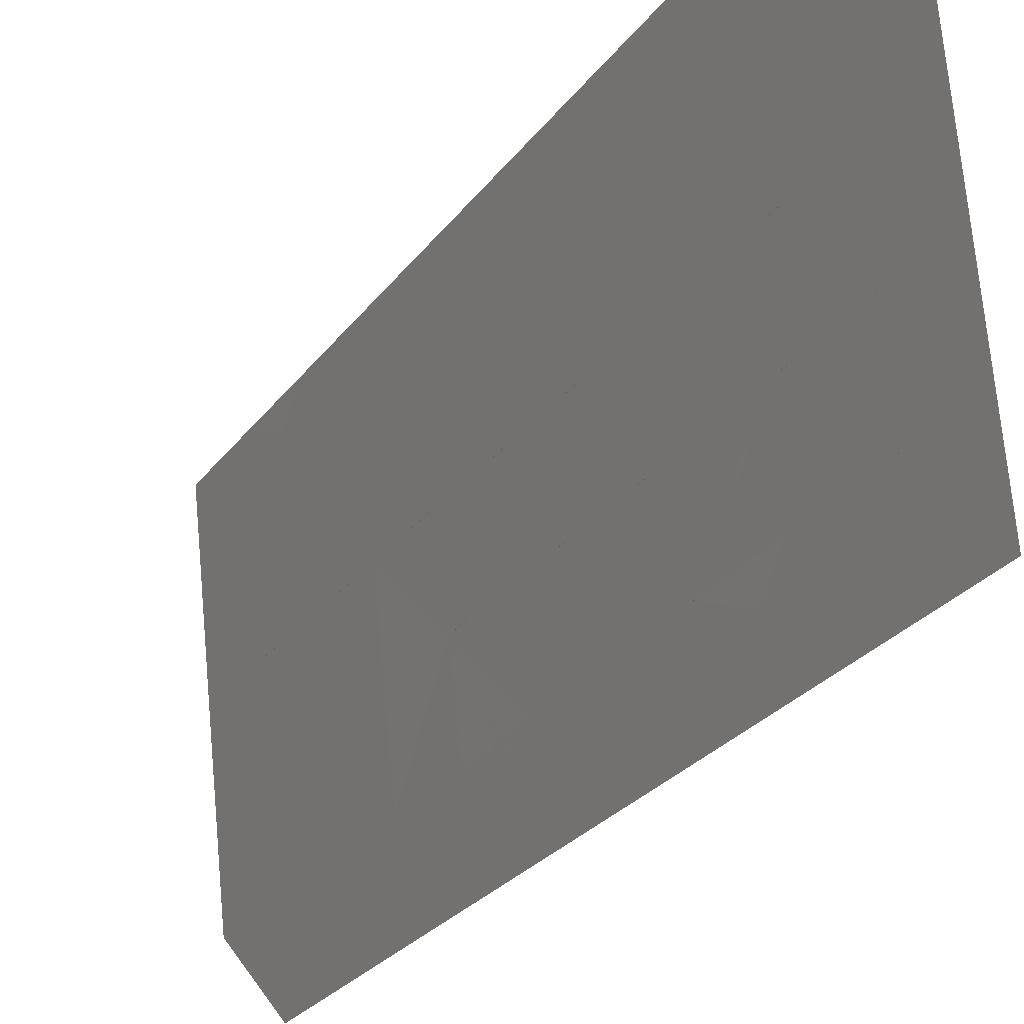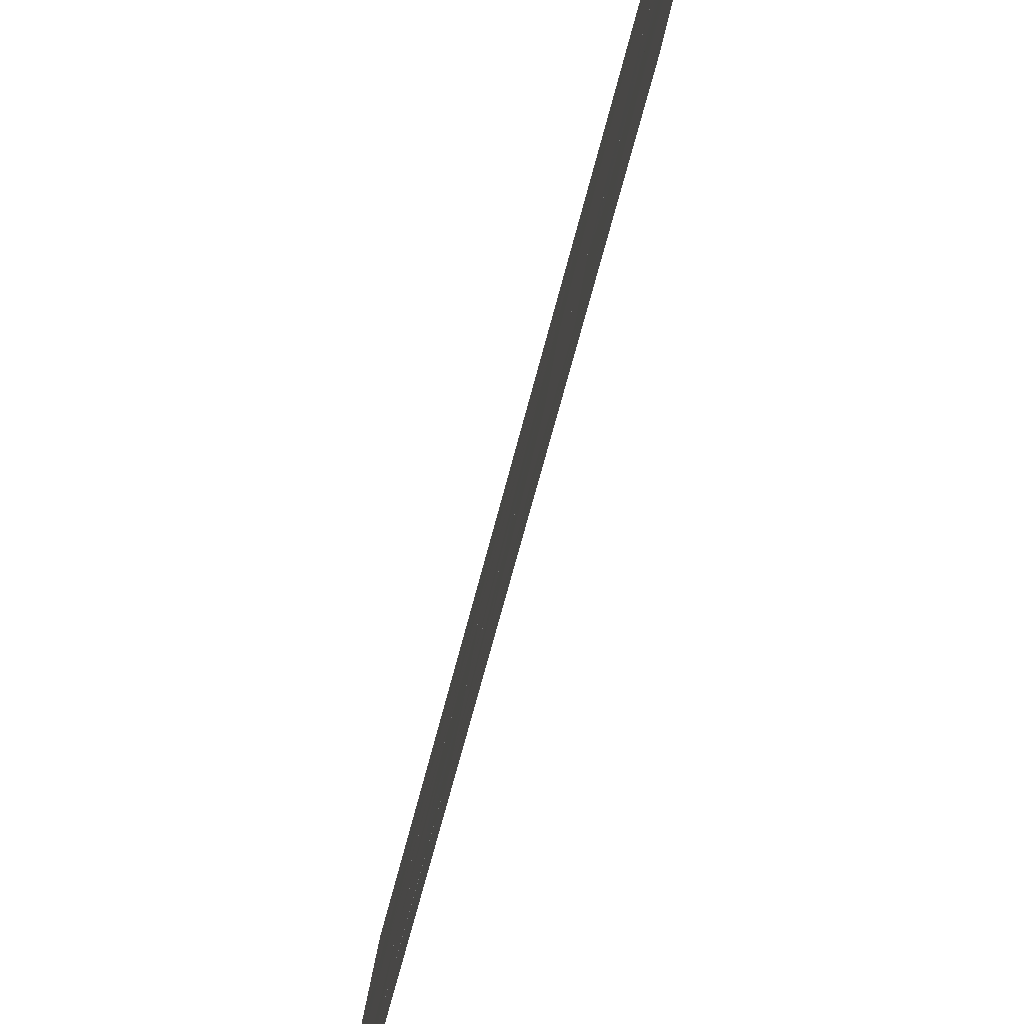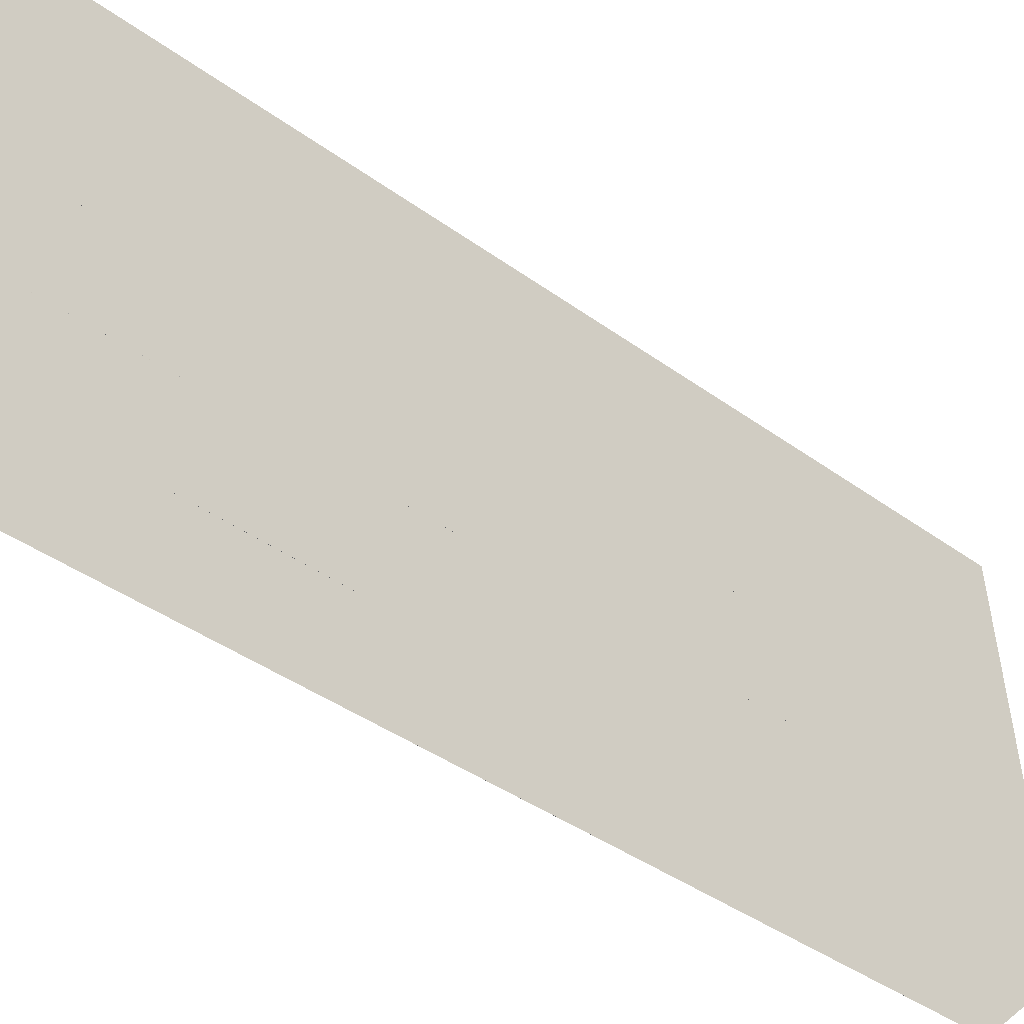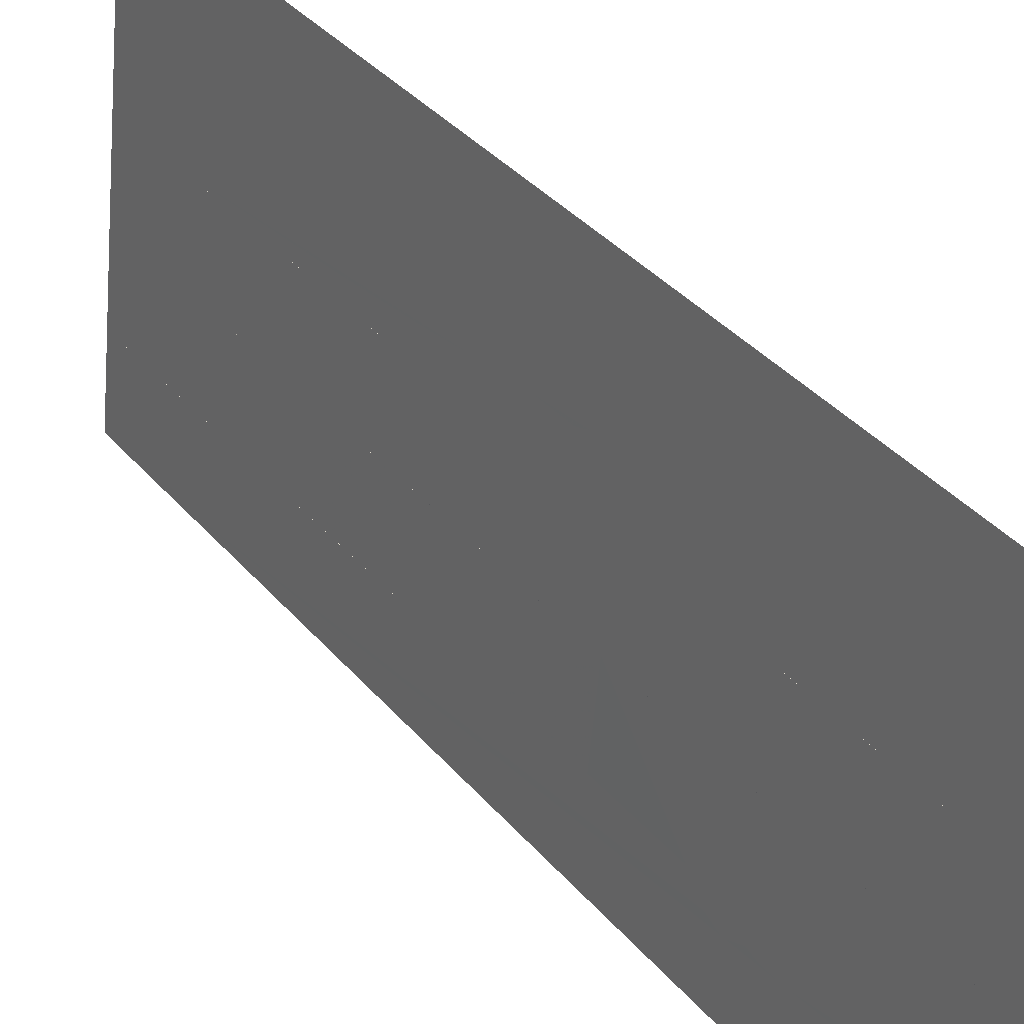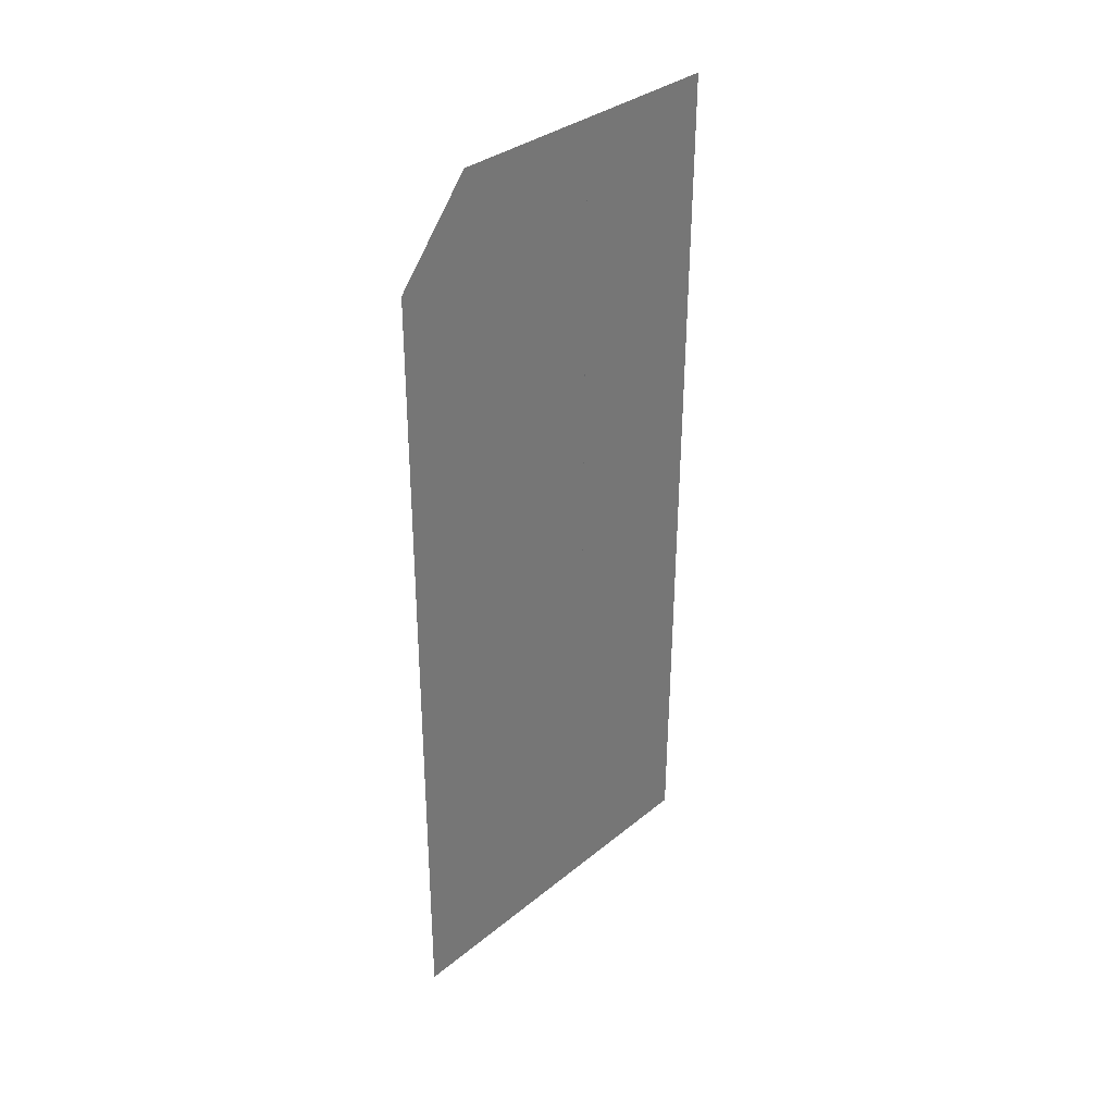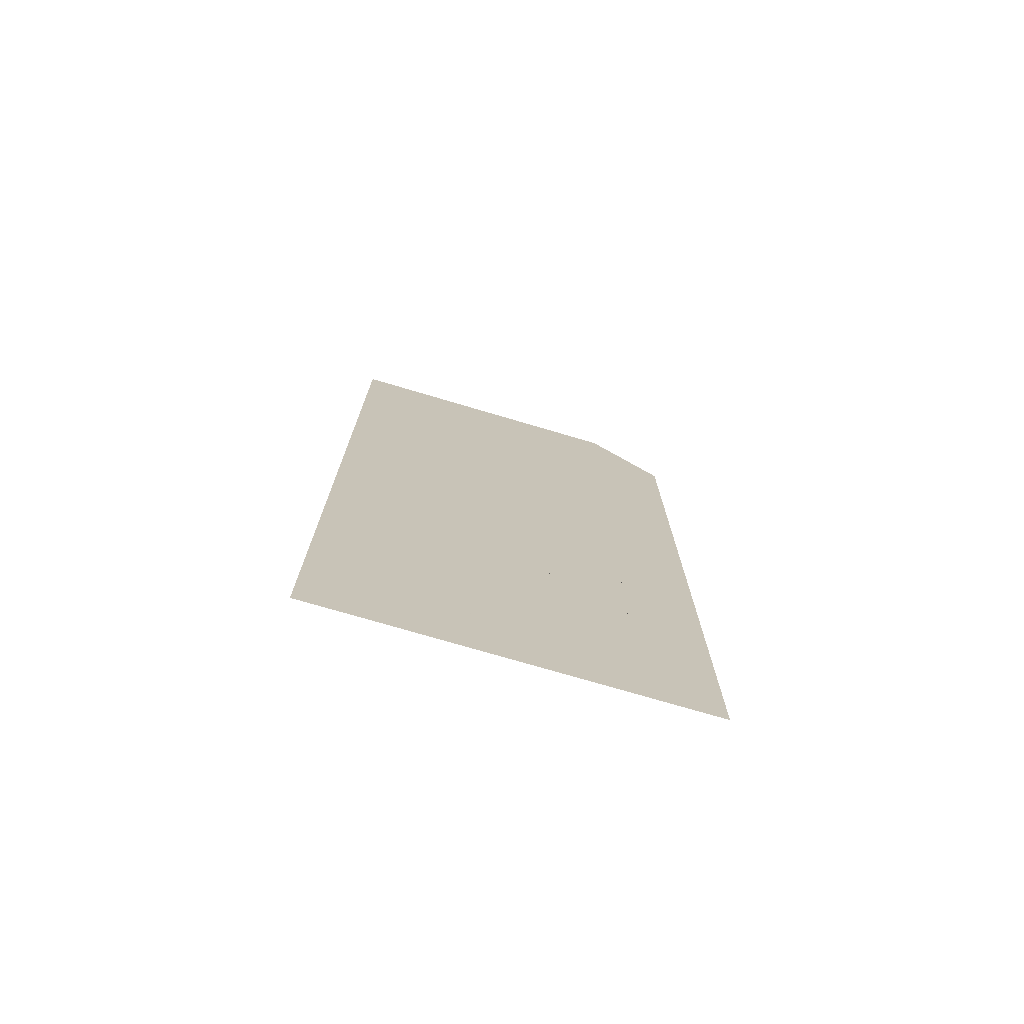
<metadata>
{"format":"obj","ext":"obj","renderer":"f3d","projection":"perspective","resolution":1024,"background":"white","views":[{"elev":-23.4,"azim":-25.2,"up":"+Z"},{"elev":-58.6,"azim":166.8,"up":"+Z"},{"elev":-35.3,"azim":45.2,"up":"+Z"},{"elev":35.2,"azim":146.3,"up":"+Z"},{"elev":34.1,"azim":-143.2,"up":"+Y"},{"elev":-73.7,"azim":67.8,"up":"+Y"}]}
</metadata>
<code>
v -893.9 -219.3 492.3
v -893.9 -218.9 492.3
v -893.9 -218.4 492.3
v -893.9 -217.9 492.3
v -893.9 -217.4 492.3
v -893.9 -216.9 492.3
v -893.9 -216.4 492.3
v -893.9 -215.9 492.3
v -893.9 -215.4 492.3
v -893.9 -214.9 492.3
v -893.9 -214.4 492.3
v -893.8 -219.3 491.9
v -893.8 -218.9 491.9
v -893.8 -218.4 491.9
v -893.8 -217.9 491.9
v -893.8 -217.4 491.9
v -893.8 -216.9 491.9
v -893.8 -216.4 491.9
v -893.8 -215.9 491.9
v -893.8 -215.4 491.9
v -893.8 -214.9 491.9
v -893.8 -214.4 491.9
v -893.8 -219.3 491.5
v -893.8 -218.9 491.5
v -893.8 -218.4 491.5
v -893.8 -217.9 491.5
v -893.8 -217.4 491.5
v -893.8 -216.9 491.5
v -893.8 -216.4 491.5
v -893.8 -215.9 491.5
v -893.8 -215.4 491.5
v -893.8 -214.9 491.5
v -893.8 -214.4 491.5
v -893.7 -219.3 491.1
v -893.7 -218.9 491.1
v -893.7 -218.4 491.1
v -893.7 -217.9 491.1
v -893.7 -217.4 491.1
v -893.7 -216.9 491.1
v -893.7 -216.4 491.1
v -893.7 -215.9 491.1
v -893.7 -215.4 491.1
v -893.8 -214.9 491.1
v -893.8 -214.4 491.1
v -893.7 -219.3 490.6
v -893.7 -218.9 490.6
v -893.7 -218.4 490.6
v -893.7 -217.9 490.6
v -893.7 -217.4 490.6
v -893.7 -216.9 490.6
v -893.7 -216.4 490.6
v -893.7 -215.9 490.6
v -893.7 -215.4 490.6
v -893.7 -214.9 490.6
v -893.7 -214.4 490.6
v -893.6 -219.3 490.2
v -893.7 -218.9 490.2
v -893.7 -218.4 490.2
v -893.7 -217.9 490.2
v -893.7 -217.4 490.2
v -893.7 -216.9 490.2
v -893.7 -216.4 490.2
v -893.7 -215.9 490.2
v -893.7 -215.4 490.2
v -893.7 -214.9 490.2
v -893.7 -214.4 490.2
f 2 13 1
f 1 13 1
f 1 1 13
f 13 1 12
f 13 12 13
f 13 12 2
f 13 2 14
f 14 2 2
f 14 2 3
f 3 2 14
f 3 14 3
f 3 14 4
f 3 4 14
f 14 4 4
f 14 4 15
f 15 4 14
f 15 14 4
f 4 14 5
f 4 5 15
f 15 5 5
f 15 5 16
f 16 5 15
f 16 15 5
f 5 15 6
f 5 6 16
f 16 6 6
f 16 6 17
f 17 6 16
f 17 16 6
f 6 16 7
f 6 7 17
f 17 7 7
f 17 7 18
f 18 7 17
f 18 17 7
f 7 17 8
f 7 8 18
f 18 8 8
f 18 8 19
f 19 8 18
f 19 18 8
f 8 18 9
f 8 9 19
f 19 9 9
f 19 9 20
f 20 9 19
f 20 19 10
f 10 19 21
f 10 21 9
f 9 21 9
f 9 9 21
f 21 9 20
f 21 20 11
f 11 20 22
f 11 22 10
f 10 22 10
f 10 10 22
f 22 10 21
f 22 21 24
f 24 21 23
f 24 23 13
f 13 23 12
f 13 12 13
f 13 12 23
f 13 23 13
f 13 23 14
f 13 14 24
f 24 14 14
f 24 14 25
f 25 14 24
f 25 24 14
f 14 24 15
f 14 15 25
f 25 15 15
f 25 15 26
f 26 15 25
f 26 25 16
f 16 25 27
f 16 27 15
f 15 27 15
f 15 15 27
f 27 15 26
f 27 26 17
f 17 26 28
f 17 28 16
f 16 28 16
f 16 16 28
f 28 16 27
f 28 27 17
f 17 27 18
f 17 18 28
f 28 18 18
f 28 18 29
f 29 18 28
f 29 28 18
f 18 28 19
f 18 19 29
f 29 19 19
f 29 19 30
f 30 19 29
f 30 29 30
f 30 29 19
f 30 19 31
f 31 19 19
f 31 19 20
f 20 19 31
f 20 31 20
f 20 31 21
f 20 21 31
f 31 21 21
f 31 21 32
f 32 21 31
f 32 31 21
f 21 31 22
f 21 22 32
f 32 22 22
f 32 22 33
f 33 22 32
f 33 32 23
f 23 32 24
f 23 24 34
f 34 24 24
f 34 24 35
f 35 24 34
f 35 34 24
f 24 34 25
f 24 25 35
f 35 25 25
f 35 25 36
f 36 25 35
f 36 35 37
f 37 35 36
f 37 36 26
f 26 36 25
f 26 25 26
f 26 25 36
f 26 36 26
f 26 36 27
f 26 27 37
f 37 27 27
f 37 27 38
f 38 27 37
f 38 37 39
f 39 37 38
f 39 38 28
f 28 38 27
f 28 27 28
f 28 27 38
f 28 38 28
f 28 38 29
f 28 29 39
f 39 29 29
f 39 29 40
f 40 29 39
f 40 39 29
f 29 39 30
f 29 30 40
f 40 30 30
f 40 30 41
f 41 30 40
f 41 40 30
f 30 40 31
f 30 31 41
f 41 31 31
f 41 31 42
f 42 31 41
f 42 41 31
f 31 41 32
f 31 32 42
f 42 32 32
f 42 32 43
f 43 32 42
f 43 42 33
f 33 42 44
f 33 44 32
f 32 44 32
f 32 32 44
f 44 32 43
f 44 43 34
f 34 43 35
f 34 35 45
f 45 35 35
f 45 35 46
f 46 35 45
f 46 45 47
f 47 45 46
f 47 46 36
f 36 46 35
f 36 35 36
f 36 35 46
f 36 46 37
f 37 46 48
f 37 48 36
f 36 48 36
f 36 36 48
f 48 36 47
f 48 47 49
f 49 47 48
f 49 48 38
f 38 48 37
f 38 37 38
f 38 37 48
f 38 48 38
f 38 48 39
f 38 39 49
f 49 39 39
f 49 39 50
f 50 39 49
f 50 49 39
f 39 49 40
f 39 40 50
f 50 40 40
f 50 40 51
f 51 40 50
f 51 50 51
f 51 50 40
f 51 40 52
f 52 40 40
f 52 40 41
f 41 40 52
f 41 52 53
f 53 52 52
f 53 52 42
f 42 52 41
f 42 41 42
f 42 41 52
f 42 52 42
f 42 52 43
f 42 43 53
f 53 43 43
f 53 43 54
f 54 43 53
f 54 53 43
f 43 53 44
f 43 44 54
f 54 44 44
f 54 44 55
f 55 44 54
f 55 54 57
f 57 54 56
f 57 56 46
f 46 56 45
f 46 45 46
f 46 45 56
f 46 56 46
f 46 56 47
f 46 47 57
f 57 47 47
f 57 47 58
f 58 47 57
f 58 57 48
f 48 57 59
f 48 59 47
f 47 59 47
f 47 47 59
f 59 47 58
f 59 58 49
f 49 58 60
f 49 60 48
f 48 60 48
f 48 48 60
f 60 48 59
f 60 59 50
f 50 59 61
f 50 61 49
f 49 61 49
f 49 49 61
f 61 49 60
f 61 60 62
f 62 60 61
f 62 61 51
f 51 61 50
f 51 50 51
f 51 50 61
f 51 61 51
f 51 61 52
f 51 52 62
f 62 52 52
f 62 52 63
f 63 52 62
f 63 62 52
f 52 62 53
f 52 53 63
f 63 53 53
f 63 53 64
f 64 53 63
f 64 63 65
f 65 63 64
f 65 64 54
f 54 64 53
f 54 53 54
f 54 53 64
f 54 64 54
f 54 64 55
f 54 55 65

</code>
